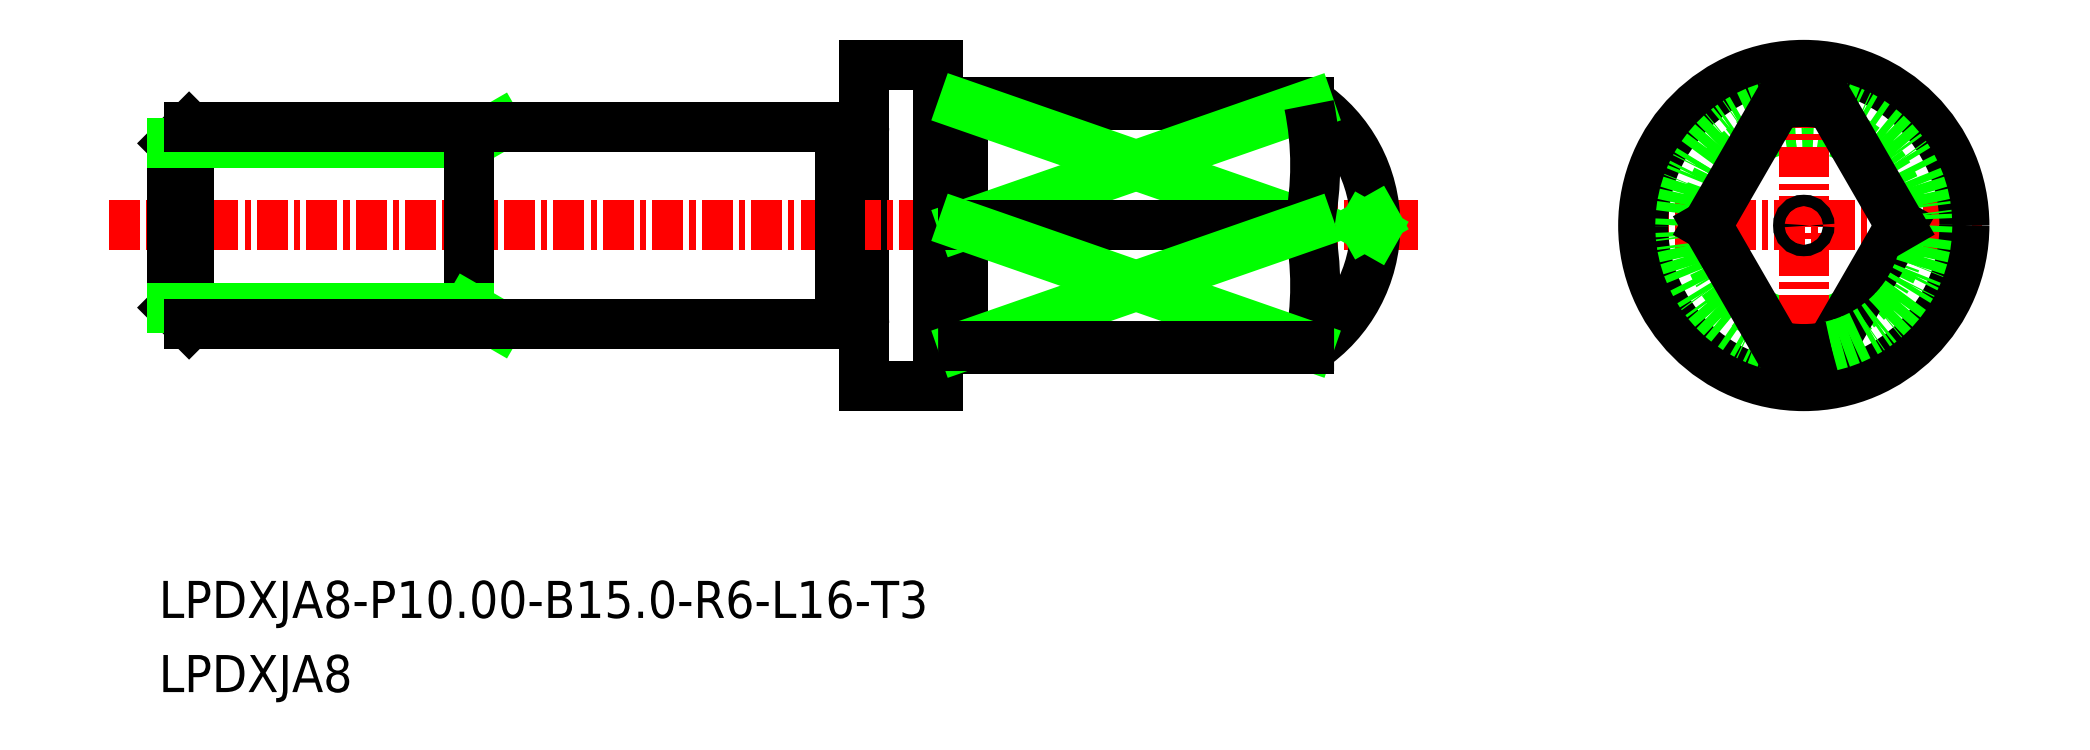
<metadata>
{"format":"dxf","ext":"dxf","renderer":"ezdxf+matplotlib","layout":"modelspace","background":"white","min_lineweight":24,"dpi":150}
</metadata>
<code>
0
SECTION
2
ENTITIES
0
TEXT
8
0
10
-1905
20
-697.6
30
0
40
1.5
1
LPDXJA8
0
TEXT
8
0
10
-1905
20
-694.6
30
0
40
1.5
1
LPDXJA8-P10-B15-R6-L16-T3
0
CIRCLE
8
0
10
-1839
20
-678.7
30
0
40
4
0
LINE
8
CENTER
10
-1846
20
-678.7
30
0
11
-1831
21
-678.7
31
0
0
LINE
8
CENTER
10
-1839
20
-671.5
30
0
11
-1839
21
-685.9
31
0
0
LINE
8
0
10
-1877
20
-674.9
30
0
11
-1877
21
-674.9
31
0
0
LINE
8
0
10
-1877
20
-672.2
30
0
11
-1877
21
-685.2
31
0
0
LINE
8
0
10
-1878
20
-674.7
30
0
11
-1878
21
-682.7
31
0
0
LINE
8
CENTER
10
-1907
20
-678.7
30
0
11
-1854
21
-678.7
31
0
0
LINE
8
0
10
-1877
20
-672.2
30
0
11
-1874
21
-672.2
31
0
0
LINE
8
0
10
-1877
20
-685.2
30
0
11
-1874
21
-685.2
31
0
0
LINE
8
0
10
-1874
20
-672.2
30
0
11
-1874
21
-685.2
31
0
0
CIRCLE
8
0
10
-1839
20
-678.7
30
0
40
6.5
0
LINE
8
0
10
-1859
20
-673.7
30
0
11
-1859
21
-673.8
31
0
0
LINE
8
0
10
-1873
20
-683.7
30
0
11
-1859
21
-683.7
31
0
0
LINE
8
0
10
-1873
20
-673.7
30
0
11
-1859
21
-673.7
31
0
0
LINE
8
0
10
-1873
20
-673.7
30
0
11
-1873
21
-683.7
31
0
0
ARC
8
0
10
-1877
20
-674.7
30
0
40
0.2
50
270
51
0
0
ARC
8
0
10
-1877
20
-674.7
30
0
40
0.2
50
180
51
270
0
ARC
8
0
10
-1877
20
-682.7
30
0
40
0.2
50
90
51
180
0
ARC
8
0
10
-1877
20
-682.7
30
0
40
0.2
50
0
51
90
0
LINE
8
0
10
-1877
20
-682.5
30
0
11
-1877
21
-682.5
31
0
0
LINE
8
0
10
-1873
20
-683.5
30
0
11
-1873
21
-683.5
31
0
0
ARC
8
0
10
-1873
20
-683.7
30
0
40
0.2
50
90
51
180
0
ARC
8
0
10
-1873
20
-683.7
30
0
40
0.2
50
7e-15
51
90
0
ARC
8
0
10
-1873
20
-673.7
30
0
40
0.2
50
270
51
7e-15
0
ARC
8
0
10
-1873
20
-673.7
30
0
40
0.2
50
180
51
270
0
LINE
8
0
10
-1873
20
-673.9
30
0
11
-1873
21
-673.9
31
0
0
ARC
8
0
10
-1862
20
-678.7
30
0
40
6
50
303.6
51
56.44
0
CIRCLE
8
0
10
-1839
20
-678.7
30
0
40
0.2304
0
LINE
8
0
10
-1856
20
-678.9
30
0
11
-1856
21
-678.7
31
0
0
LINE
8
0
10
-1856
20
-678.5
30
0
11
-1856
21
-678.7
31
0
0
LINE
8
0
10
-1835
20
-678.7
30
0
11
-1837
21
-683.6
31
0
0
ARC
8
0
10
-1839
20
-678.7
30
0
40
5
50
282.7
51
77.29
0
ARC
8
0
10
-1839
20
-678.7
30
0
40
5
50
257.3
51
282.7
0
ARC
8
0
10
-1839
20
-678.7
30
0
40
5
50
102.7
51
257.3
0
LINE
8
0
10
-1842
20
-678.7
30
0
11
-1840
21
-683.6
31
0
0
LINE
8
0
10
-1842
20
-678.7
30
0
11
-1840
21
-673.8
31
0
0
LINE
8
0
10
-1835
20
-678.7
30
0
11
-1837
21
-673.8
31
0
0
ARC
8
0
10
-1839
20
-678.7
30
0
40
5
50
77.29
51
102.7
0
LINE
8
0
10
-1859
20
-673.8
30
0
11
-1873
21
-673.8
31
0
0
LINE
8
0
10
-1873
20
-673.8
30
0
11
-1859
21
-678.7
31
0
0
LINE
8
0
10
-1859
20
-673.8
30
0
11
-1873
21
-678.7
31
0
0
LINE
8
0
10
-1873
20
-678.7
30
0
11
-1859
21
-678.7
31
0
0
ARC
8
0
10
-1870
20
-676.3
30
0
40
12.09
50
348.4
51
11.64
0
ARC
8
0
10
-1870
20
-681.1
30
0
40
12.09
50
348.4
51
11.64
0
LINE
8
0
10
-1859
20
-683.6
30
0
11
-1873
21
-678.7
31
0
0
LINE
8
0
10
-1873
20
-683.6
30
0
11
-1859
21
-678.7
31
0
0
LINE
8
0
10
-1859
20
-683.7
30
0
11
-1859
21
-683.6
31
0
0
LINE
8
0
10
-1859
20
-683.6
30
0
11
-1873
21
-683.6
31
0
0
LINE
8
0
10
-1893
20
-675.4
30
0
11
-1891
21
-674.7
31
0
0
LINE
8
0
10
-1893
20
-674.7
30
0
11
-1893
21
-682.7
31
0
0
LINE
8
0
10
-1904
20
-674.7
30
0
11
-1905
21
-675.4
31
0
0
LINE
8
0
10
-1904
20
-682.7
30
0
11
-1904
21
-674.7
31
0
0
LINE
8
0
10
-1905
20
-682
30
0
11
-1905
21
-675.4
31
0
0
LINE
8
0
10
-1905
20
-675.4
30
0
11
-1893
21
-675.4
31
0
0
LINE
8
0
10
-1904
20
-674.7
30
0
11
-1893
21
-674.7
31
0
0
LINE
8
0
10
-1893
20
-682.7
30
0
11
-1893
21
-674.7
31
0
0
LINE
8
0
10
-1893
20
-674.7
30
0
11
-1878
21
-674.7
31
0
0
LINE
8
0
10
-1893
20
-682
30
0
11
-1891
21
-682.7
31
0
0
LINE
8
0
10
-1905
20
-682
30
0
11
-1904
21
-682.7
31
0
0
LINE
8
0
10
-1905
20
-682
30
0
11
-1893
21
-682
31
0
0
LINE
8
0
10
-1893
20
-682.7
30
0
11
-1904
21
-682.7
31
0
0
LINE
8
0
10
-1893
20
-682.7
30
0
11
-1878
21
-682.7
31
0
0
LINE
8
0
10
-1878
20
-674.7
30
0
11
-1878
21
-682.7
31
0
0
ENDSEC
0
EOF

</code>
